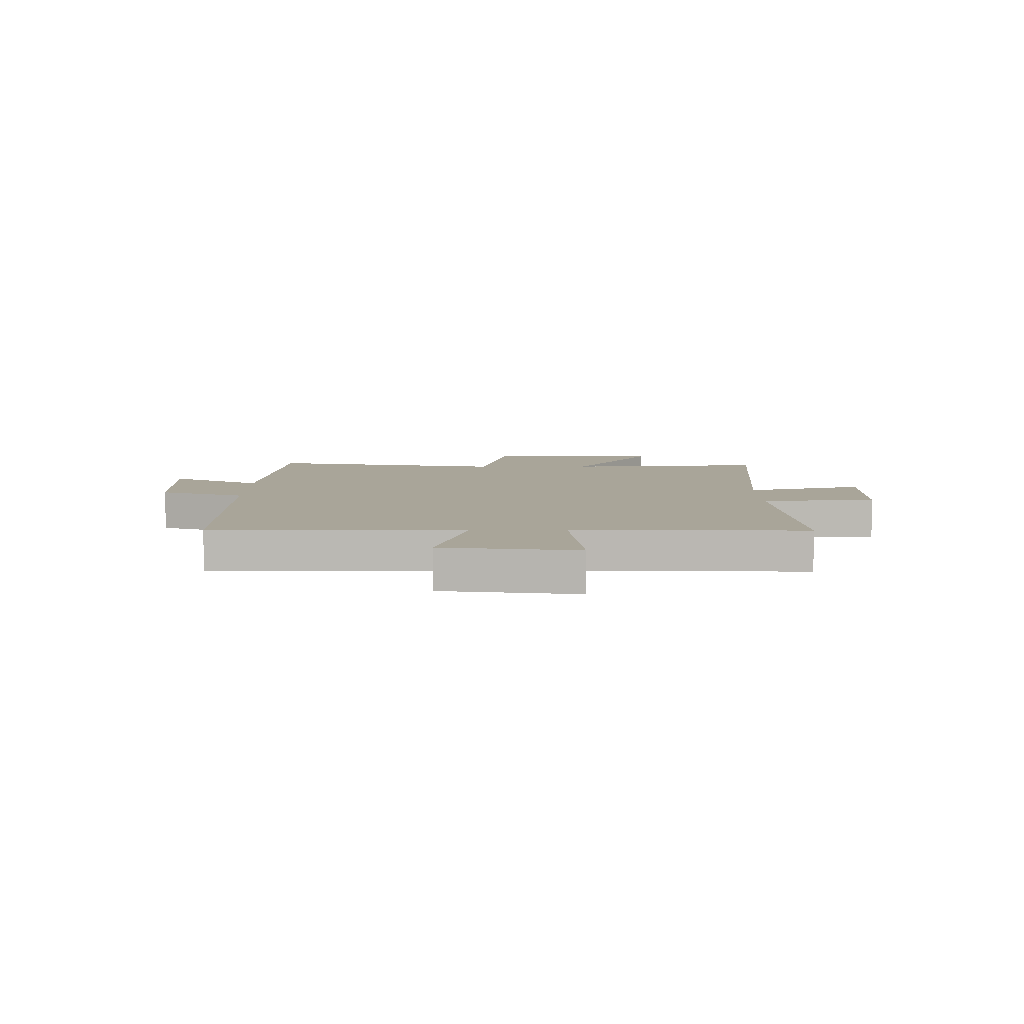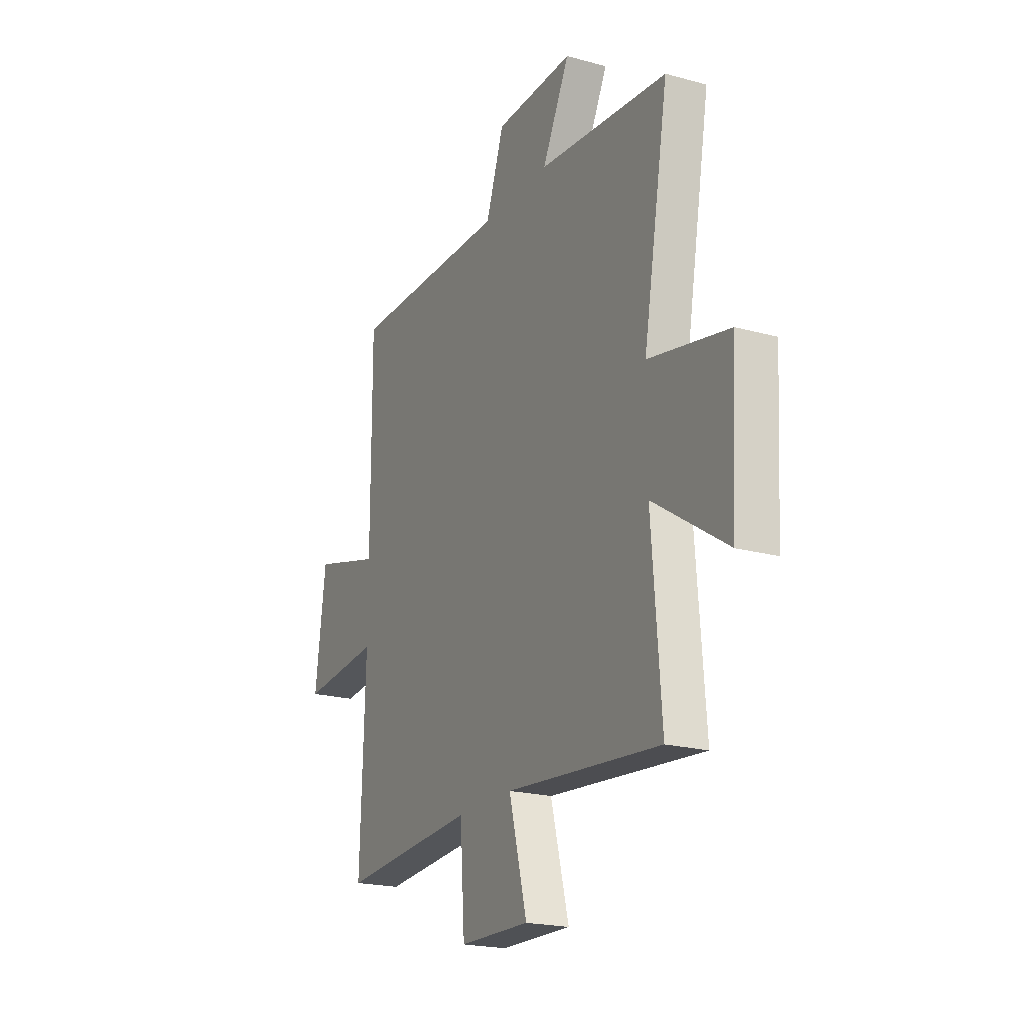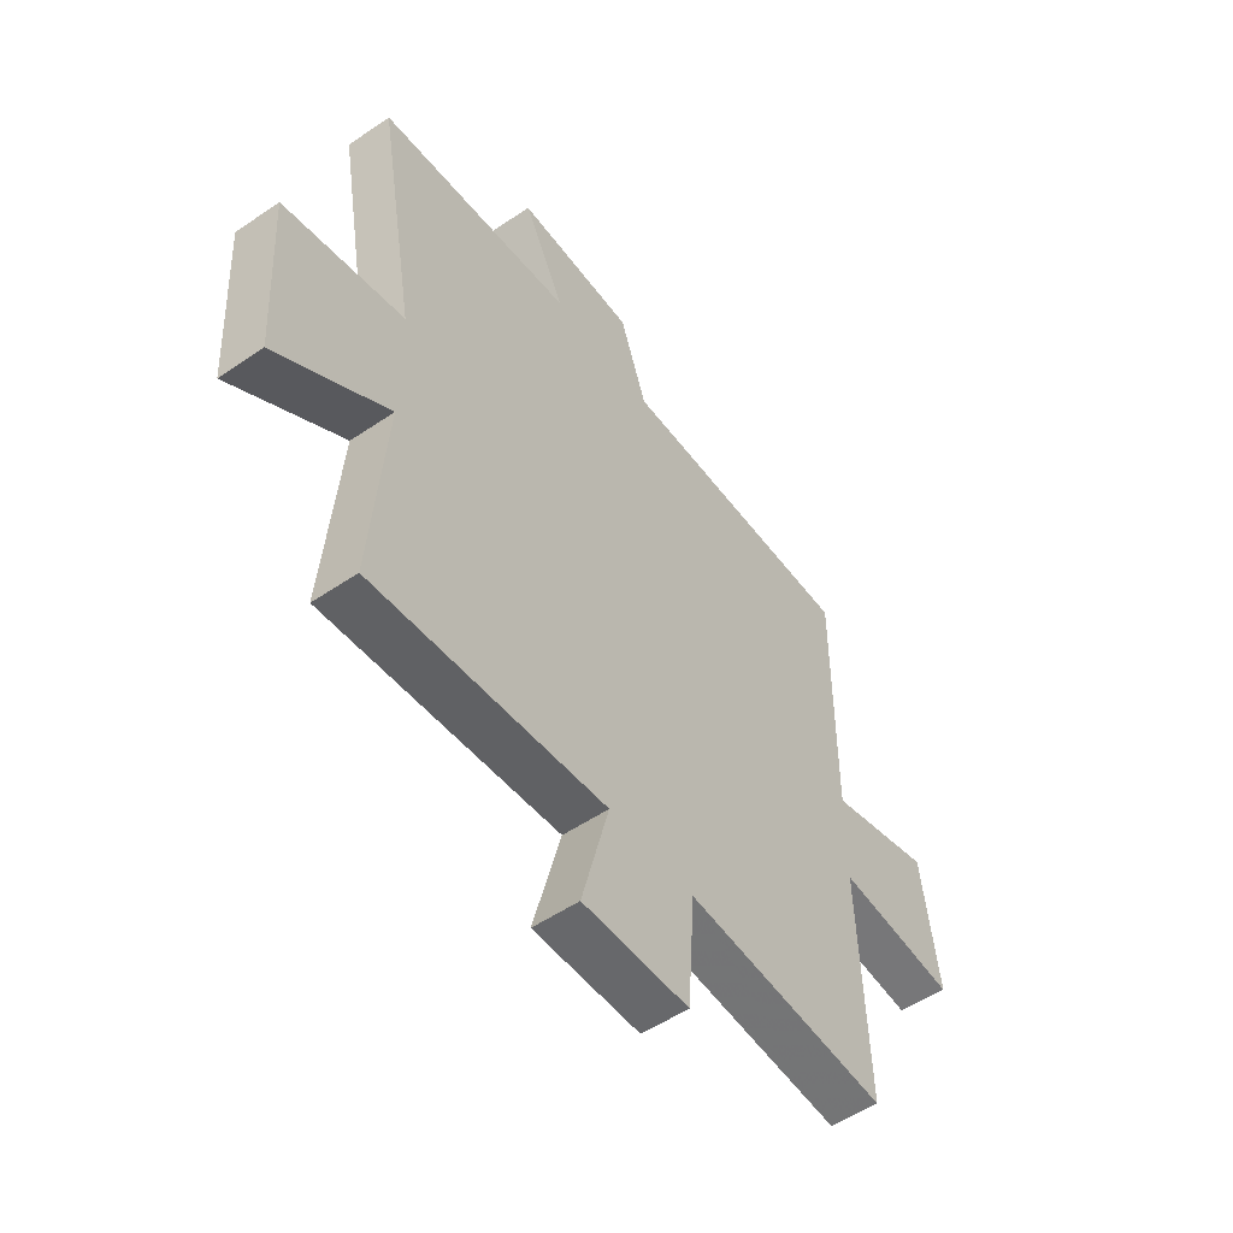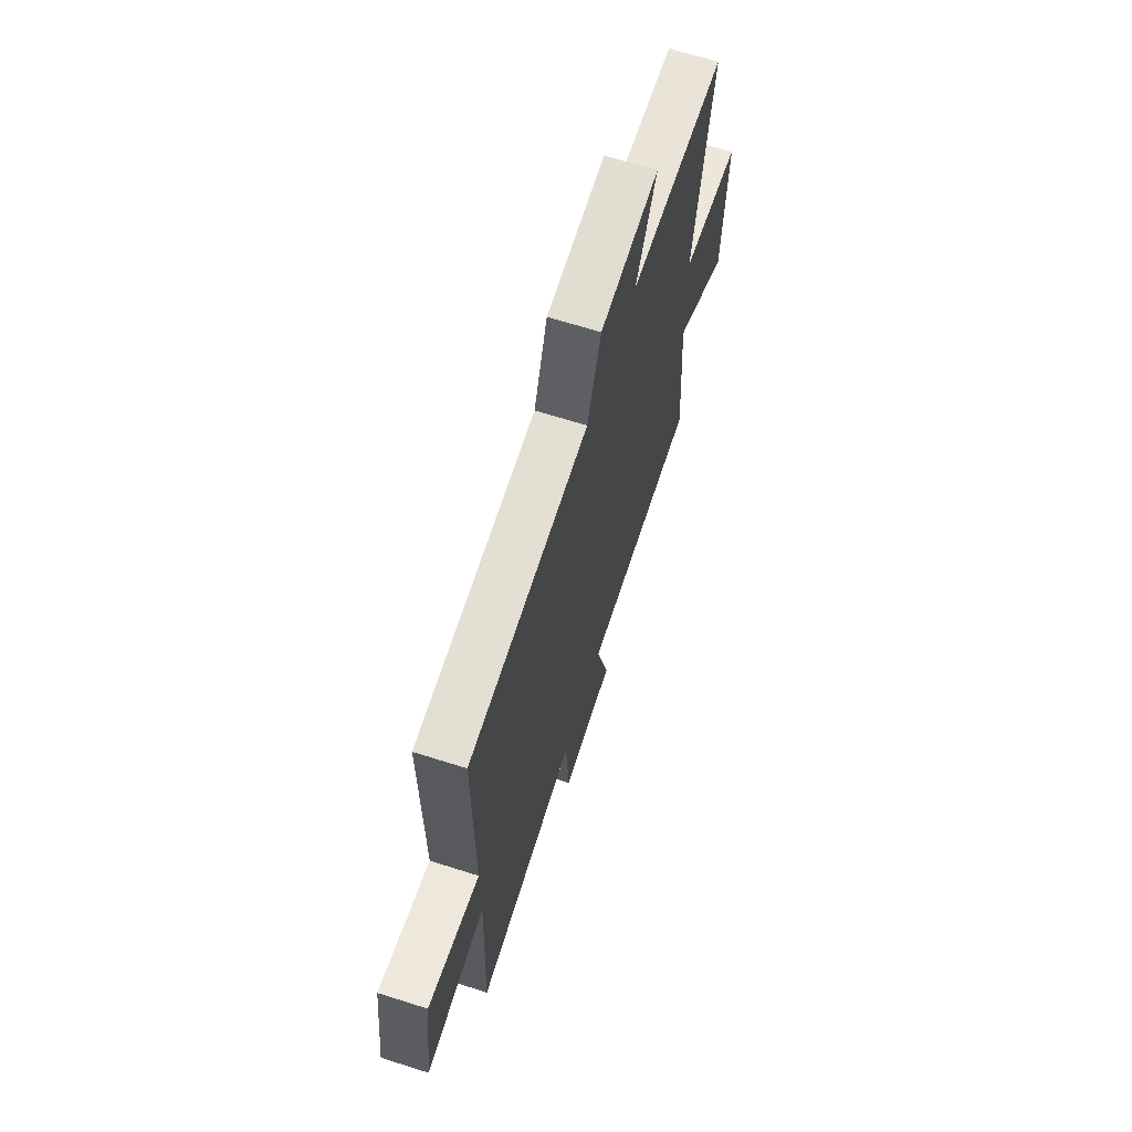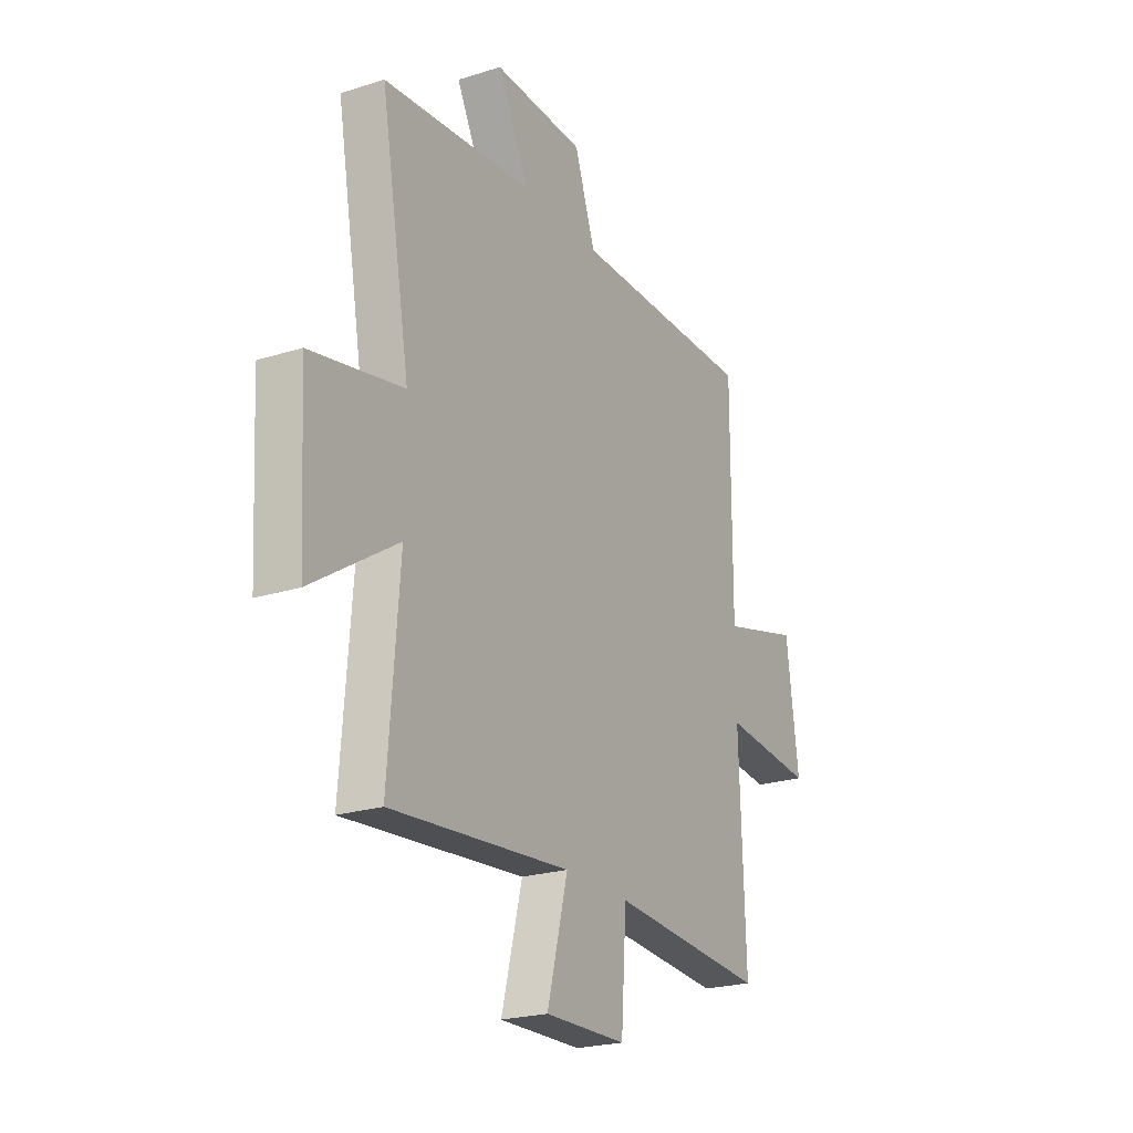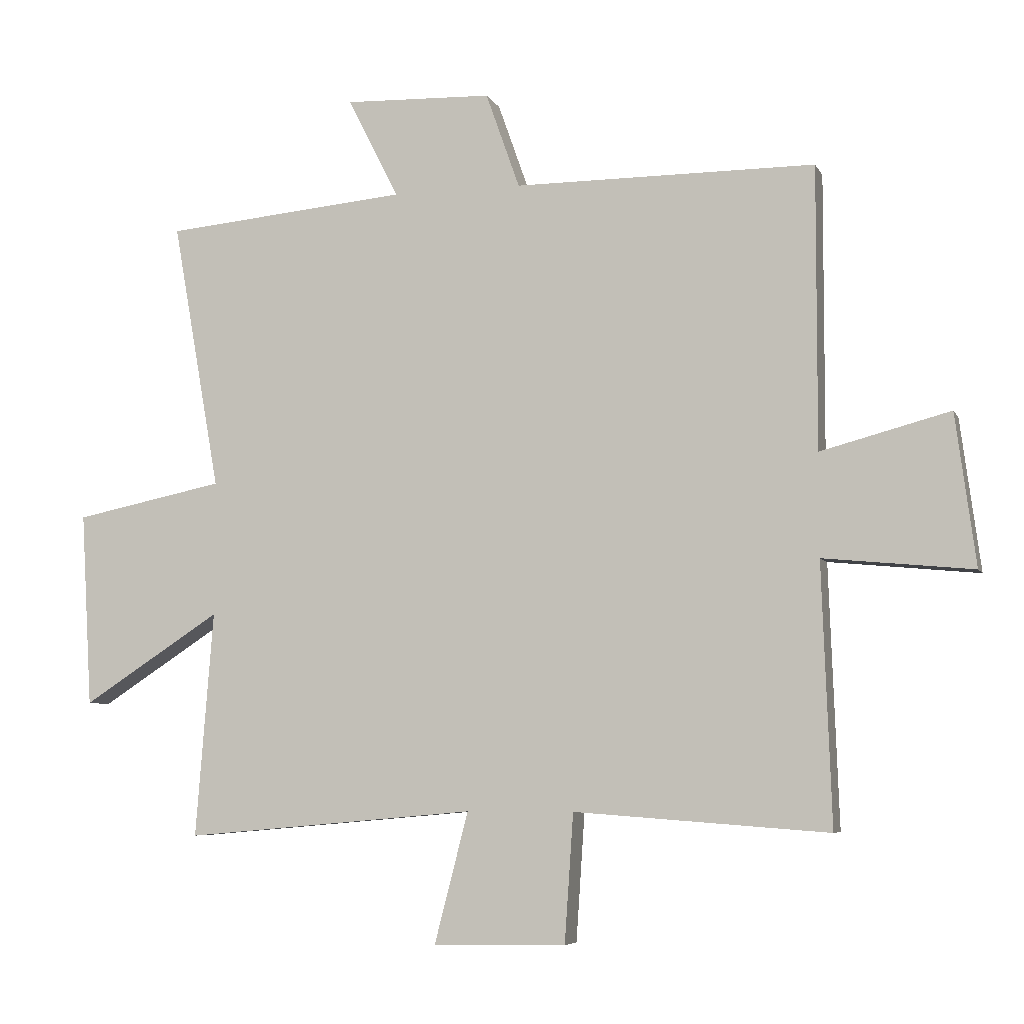
<metadata>
{"format":"obj","ext":"obj","renderer":"f3d","projection":"perspective","resolution":1024,"background":"white","views":[{"elev":7.4,"azim":89.7,"up":"+Y"},{"elev":-20.7,"azim":-116.5,"up":"+Z"},{"elev":-53.2,"azim":-53.9,"up":"+Z"},{"elev":66.8,"azim":107.6,"up":"+Z"},{"elev":-22.8,"azim":-61.5,"up":"+Z"},{"elev":-6.2,"azim":16.5,"up":"+Z"}]}
</metadata>
<code>
v 0.515 0.07 -0.53
v 0.109 0.07 -0.5
v 0.095 0.07 -0.705
v -0.117 0.07 -0.709
v -0.063 0.07 -0.5
v -0.528 0.07 -0.541
v -0.5 0.07 -0.181
v -0.721 0.07 -0.324
v -0.739 0.07 -0.014
v -0.5 0.07 0.035
v -0.576 0.07 0.464
v -0.187 0.07 0.5
v -0.269 0.07 0.661
v -0.033 0.07 0.653
v 0.021 0.07 0.5
v 0.501 0.07 0.5
v 0.5 0.07 0.05
v 0.706 0.07 0.105
v 0.738 0.07 -0.137
v 0.5 0.07 -0.114
v 0.515 0 -0.53
v 0.109 0 -0.5
v 0.095 0 -0.705
v -0.117 0 -0.709
v -0.063 0 -0.5
v -0.528 0 -0.541
v -0.5 0 -0.181
v -0.721 0 -0.324
v -0.739 0 -0.014
v -0.5 0 0.035
v -0.576 0 0.464
v -0.187 0 0.5
v -0.269 0 0.661
v -0.033 0 0.653
v 0.021 0 0.5
v 0.501 0 0.5
v 0.5 0 0.05
v 0.706 0 0.105
v 0.738 0 -0.137
v 0.5 0 -0.114
f 17 18 19 20
f 15 16 17
f 15 17 20
f 12 13 14 15
f 10 11 12 15
f 10 15 20 1
f 7 8 9 10
f 5 6 7
f 5 7 10
f 2 3 4 5
f 2 5 10
f 1 2 10
f 40 39 38 37
f 37 36 35
f 40 37 35
f 35 34 33 32
f 35 32 31 30
f 21 40 35 30
f 30 29 28 27
f 27 26 25
f 30 27 25
f 25 24 23 22
f 30 25 22
f 30 22 21
f 1 21 22 2
f 2 22 23 3
f 3 23 24 4
f 4 24 25 5
f 5 25 26 6
f 6 26 27 7
f 7 27 28 8
f 8 28 29 9
f 9 29 30 10
f 10 30 31 11
f 11 31 32 12
f 12 32 33 13
f 13 33 34 14
f 14 34 35 15
f 15 35 36 16
f 16 36 37 17
f 17 37 38 18
f 18 38 39 19
f 19 39 40 20
f 20 40 21 1

</code>
